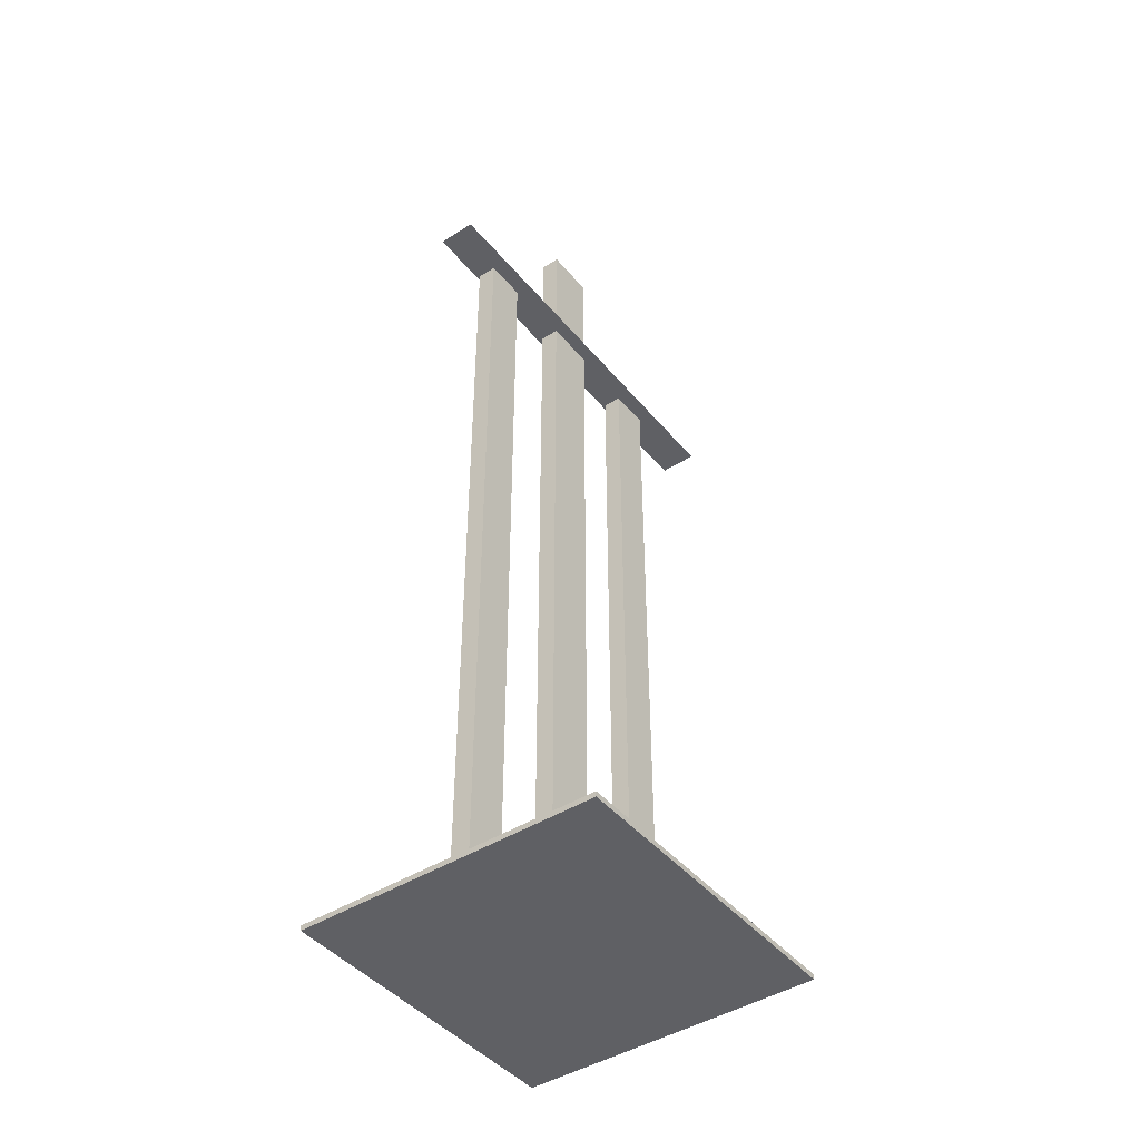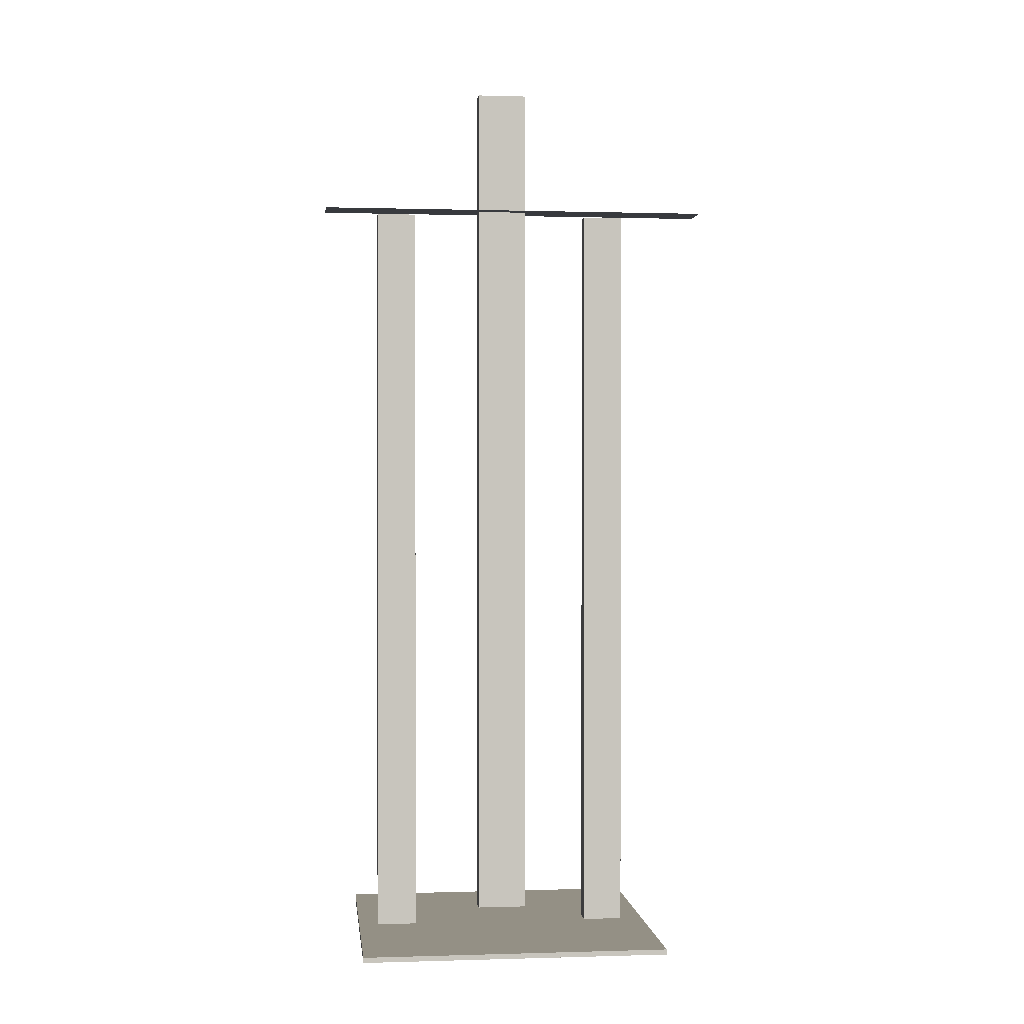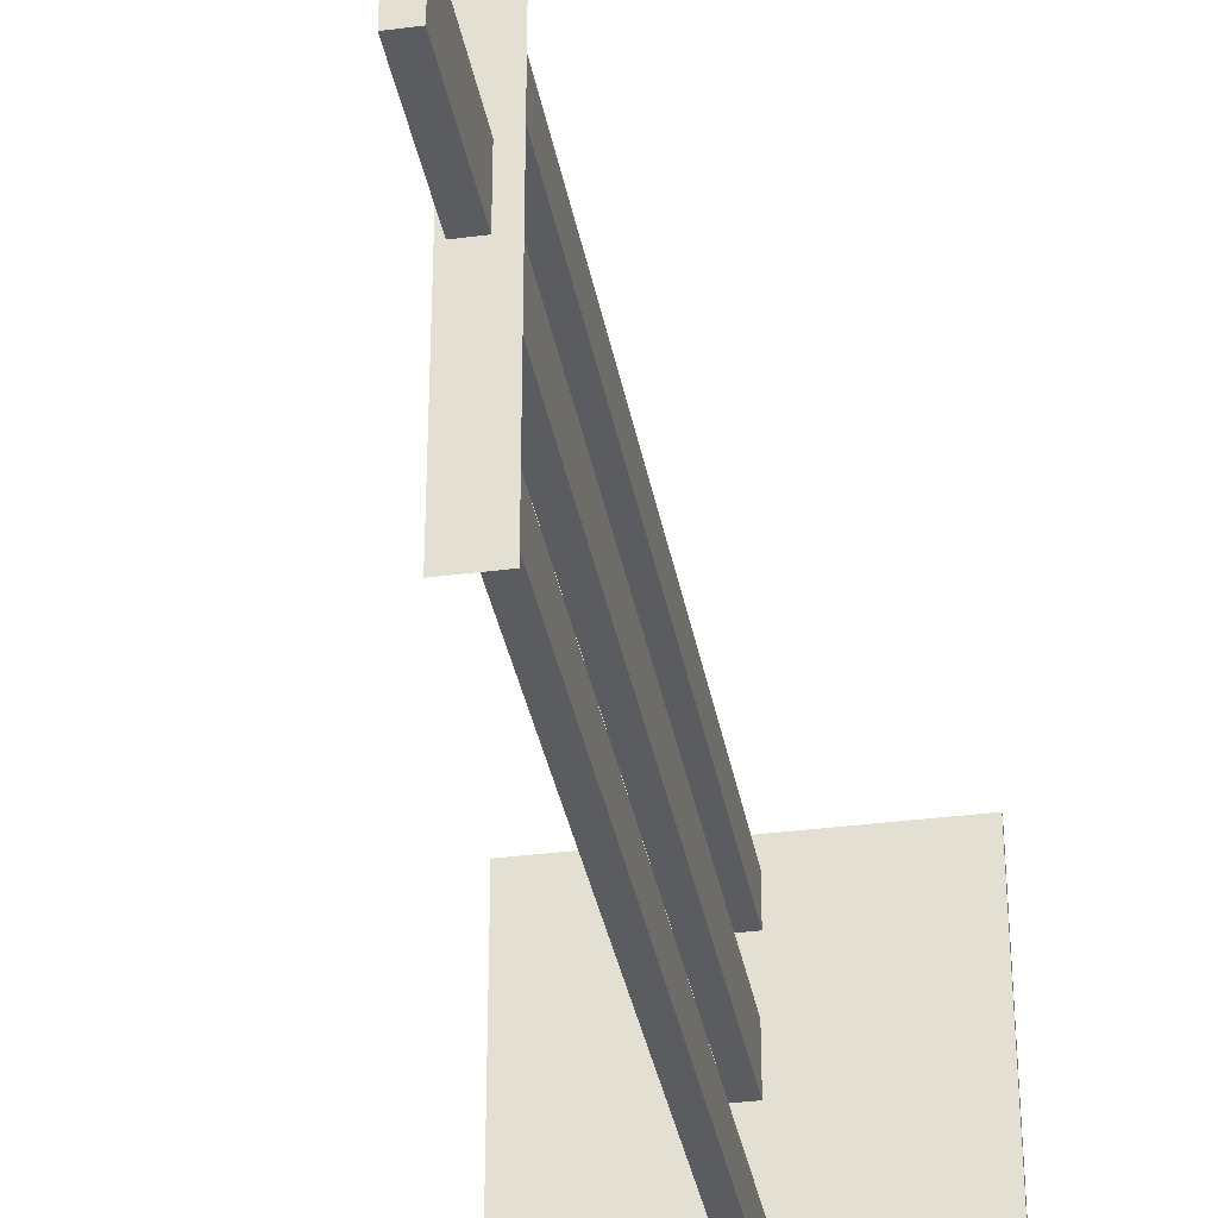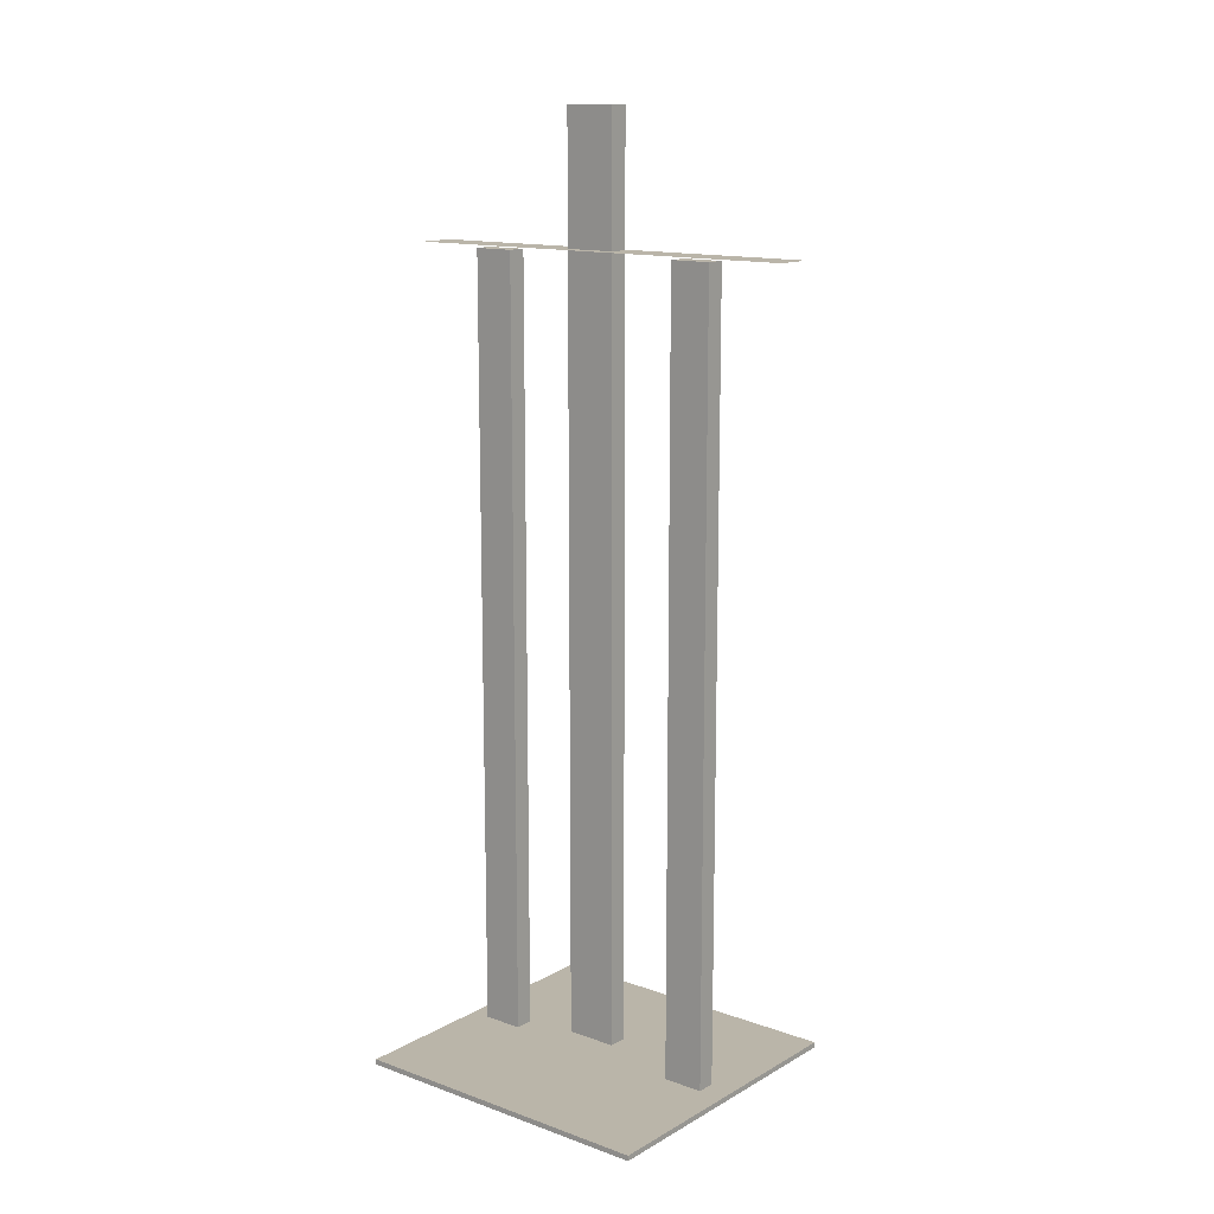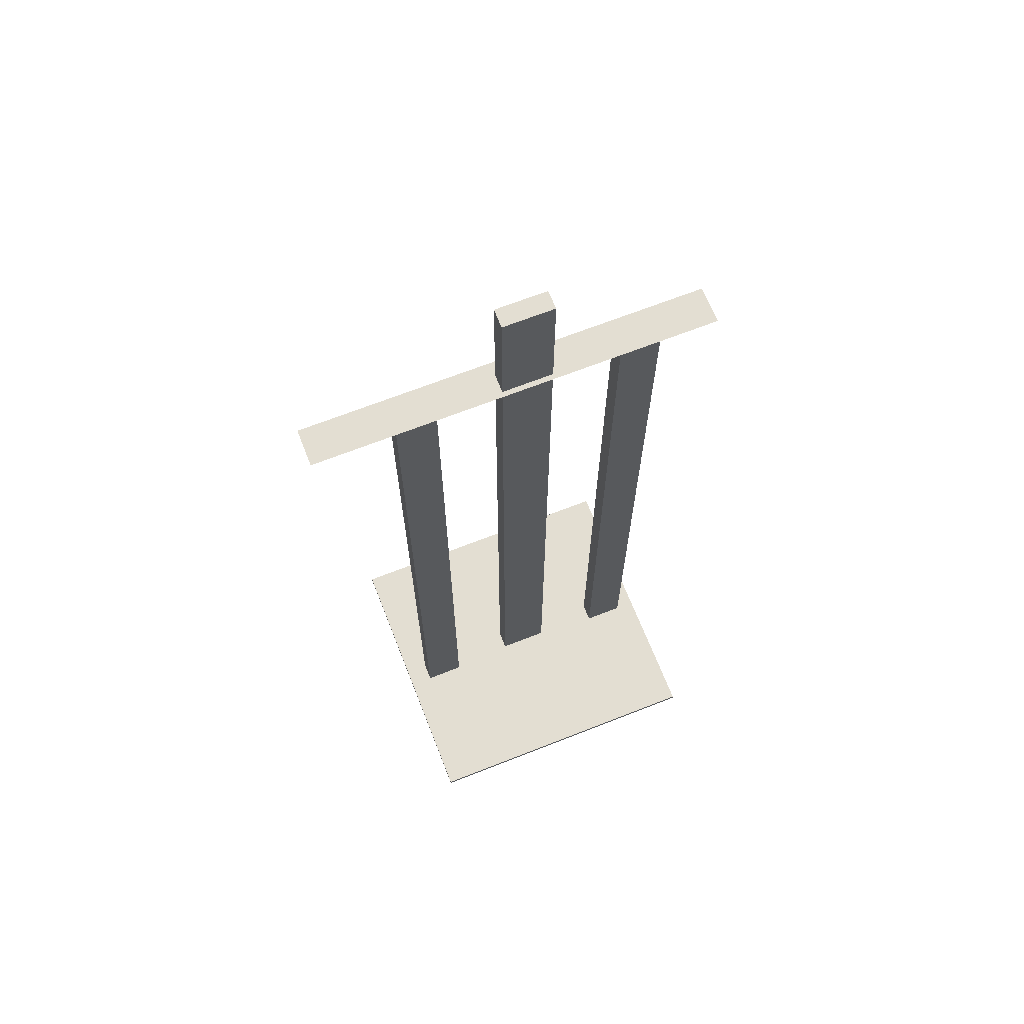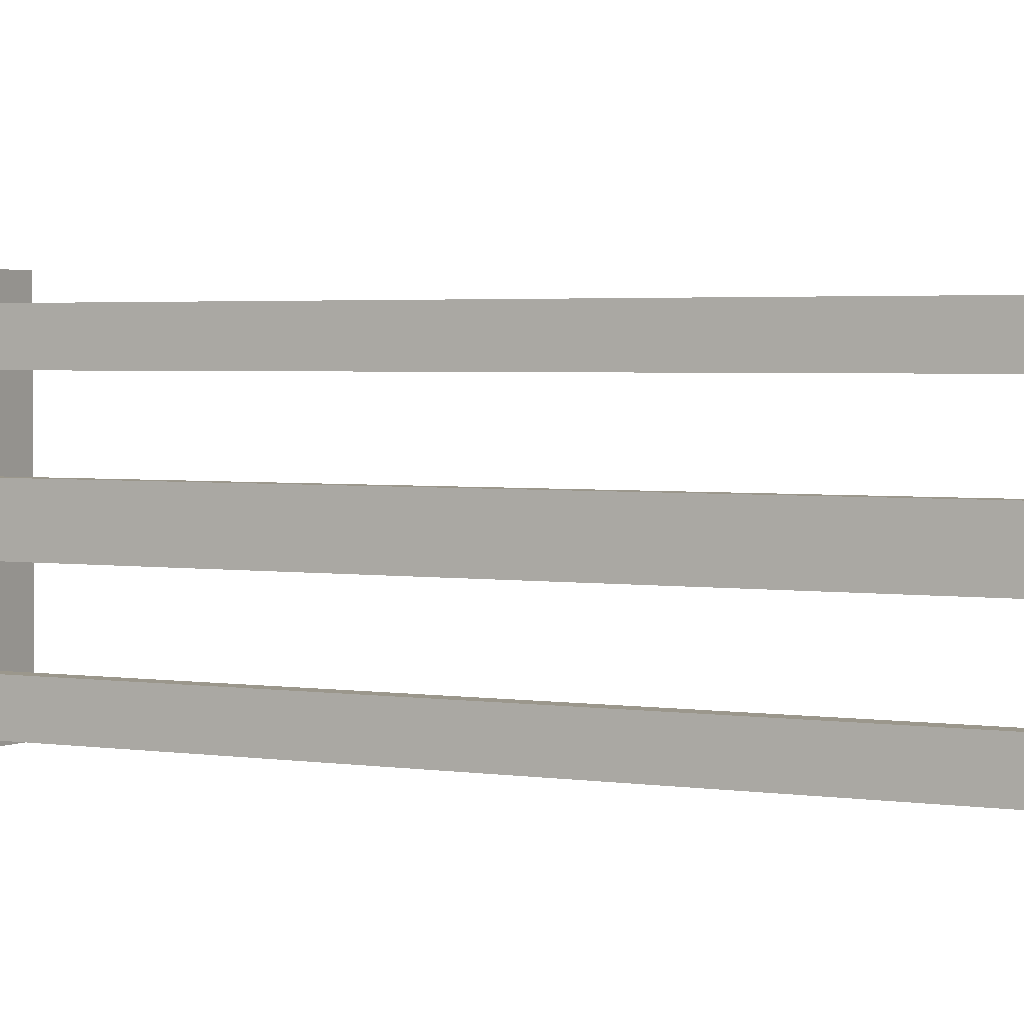
<metadata>
{"format":"obj","ext":"obj","renderer":"f3d","projection":"perspective","resolution":1024,"background":"white","views":[{"elev":-44.1,"azim":-143.4,"up":"+Y"},{"elev":0.4,"azim":-96.4,"up":"+Y"},{"elev":-34.3,"azim":-170.0,"up":"+Z"},{"elev":13.6,"azim":-51.3,"up":"+Y"},{"elev":67.7,"azim":68.5,"up":"+Y"},{"elev":2.6,"azim":119.7,"up":"+Z"}]}
</metadata>
<code>
o Cube
v 7.975 -0.00508 -8.319
v 7.975 0.2747 -8.319
v -7.975 0.2747 -8.319
v -7.975 -0.00508 -8.319
v -7.975 -0.00508 8.319
v -7.975 0.2747 8.319
v 7.975 0.2747 8.319
v 7.975 -0.00508 8.319
v 7.975 -0.00508 8.319
v 7.975 0.2747 8.319
v 7.975 0.2747 -8.319
v 7.975 -0.00508 -8.319
v -7.975 -0.00508 -8.319
v -7.975 0.2747 -8.319
v -7.975 0.2747 8.319
v -7.975 -0.00508 8.319
v 7.975 0.2747 -8.319
v 7.975 0.2747 8.319
v -7.975 0.2747 8.319
v -7.975 0.2747 -8.319
v -7.975 -0.00508 -8.319
v -7.975 -0.00508 8.319
v 7.975 -0.00508 8.319
v 7.975 -0.00508 -8.319
f 3 2 1
f 3 1 4
f 7 6 5
f 7 5 8
f 11 10 9
f 11 9 12
f 15 14 13
f 15 13 16
f 19 18 17
f 19 17 20
f 23 22 21
f 23 21 24
o Cube 1
v 0.5 1.16 -1.361
v 0.5 48.57 -1.361
v -0.5 48.57 -1.361
v -0.5 1.16 -1.361
v -0.5 1.16 1.361
v -0.5 48.57 1.361
v 0.5 48.57 1.361
v 0.5 1.16 1.361
v 0.5 1.16 1.361
v 0.5 48.57 1.361
v 0.5 48.57 -1.361
v 0.5 1.16 -1.361
v -0.5 1.16 -1.361
v -0.5 48.57 -1.361
v -0.5 48.57 1.361
v -0.5 1.16 1.361
v 0.5 48.57 -1.361
v 0.5 48.57 1.361
v -0.5 48.57 1.361
v -0.5 48.57 -1.361
v -0.5 1.16 -1.361
v -0.5 1.16 1.361
v 0.5 1.16 1.361
v 0.5 1.16 -1.361
f 27 26 25
f 27 25 28
f 31 30 29
f 31 29 32
f 35 34 33
f 35 33 36
f 39 38 37
f 39 37 40
f 43 42 41
f 43 41 44
f 47 46 45
f 47 45 48
o Plane
v 0.7724 41.78 -10.24
v 0.7724 41.78 11.55
v -1.228 41.78 11.55
v -1.228 41.78 -10.24
f 51 50 49
f 51 49 52
o Cube 2
v 0.5 0.3306 -7.229
v 0.5 41.57 -7.229
v -0.5 41.57 -7.229
v -0.5 0.3306 -7.229
v -0.5 0.3306 -5.052
v -0.5 41.57 -5.052
v 0.5 41.57 -5.052
v 0.5 0.3306 -5.052
v 0.5 0.3306 -5.052
v 0.5 41.57 -5.052
v 0.5 41.57 -7.229
v 0.5 0.3306 -7.229
v -0.5 0.3306 -7.229
v -0.5 41.57 -7.229
v -0.5 41.57 -5.052
v -0.5 0.3306 -5.052
v 0.5 41.57 -7.229
v 0.5 41.57 -5.052
v -0.5 41.57 -5.052
v -0.5 41.57 -7.229
v -0.5 0.3306 -7.229
v -0.5 0.3306 -5.052
v 0.5 0.3306 -5.052
v 0.5 0.3306 -7.229
f 55 54 53
f 55 53 56
f 59 58 57
f 59 57 60
f 63 62 61
f 63 61 64
f 67 66 65
f 67 65 68
f 71 70 69
f 71 69 72
f 75 74 73
f 75 73 76
o Cube 1 1
v 0.5 0.3306 4.857
v 0.5 41.57 4.857
v -0.5 41.57 4.857
v -0.5 0.3306 4.857
v -0.5 0.3306 7.035
v -0.5 41.57 7.035
v 0.5 41.57 7.035
v 0.5 0.3306 7.035
v 0.5 0.3306 7.035
v 0.5 41.57 7.035
v 0.5 41.57 4.857
v 0.5 0.3306 4.857
v -0.5 0.3306 4.857
v -0.5 41.57 4.857
v -0.5 41.57 7.035
v -0.5 0.3306 7.035
v 0.5 41.57 4.857
v 0.5 41.57 7.035
v -0.5 41.57 7.035
v -0.5 41.57 4.857
v -0.5 0.3306 4.857
v -0.5 0.3306 7.035
v 0.5 0.3306 7.035
v 0.5 0.3306 4.857
f 79 78 77
f 79 77 80
f 83 82 81
f 83 81 84
f 87 86 85
f 87 85 88
f 91 90 89
f 91 89 92
f 95 94 93
f 95 93 96
f 99 98 97
f 99 97 100

</code>
